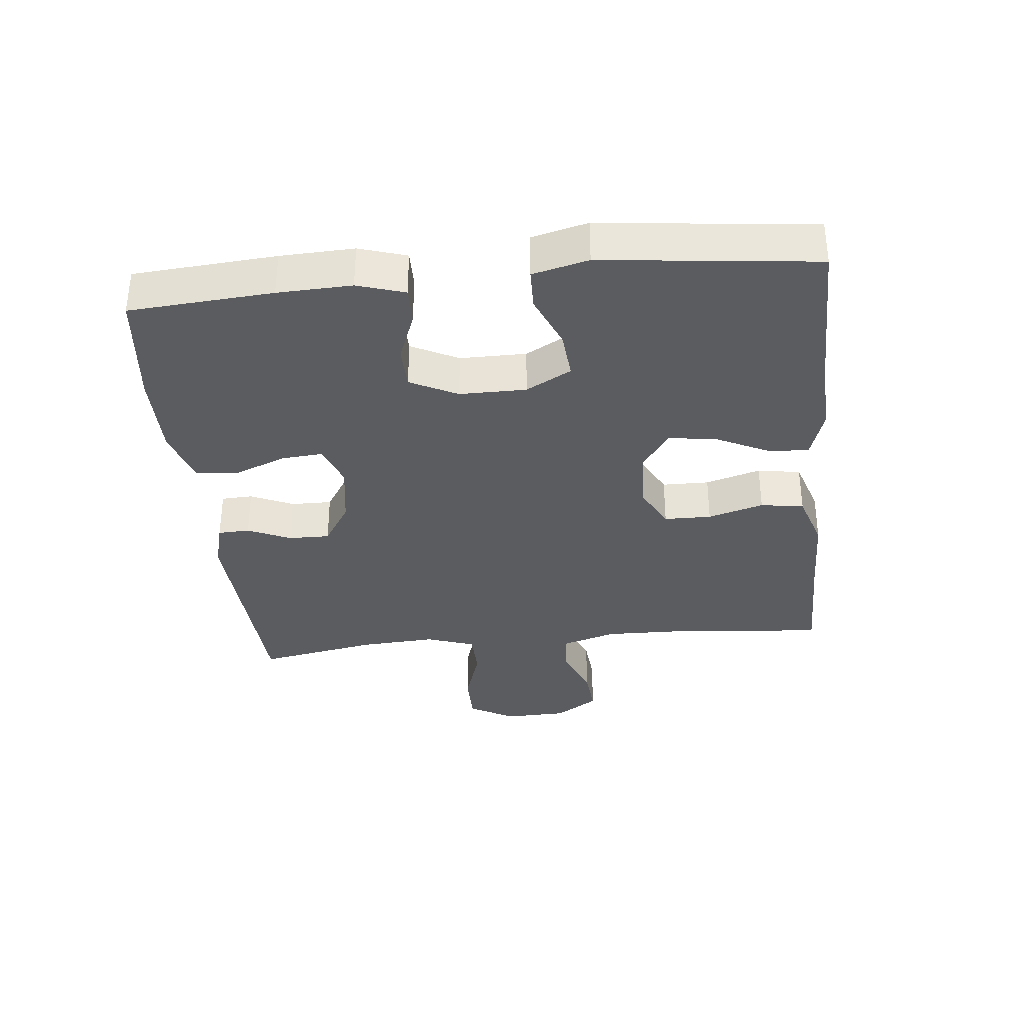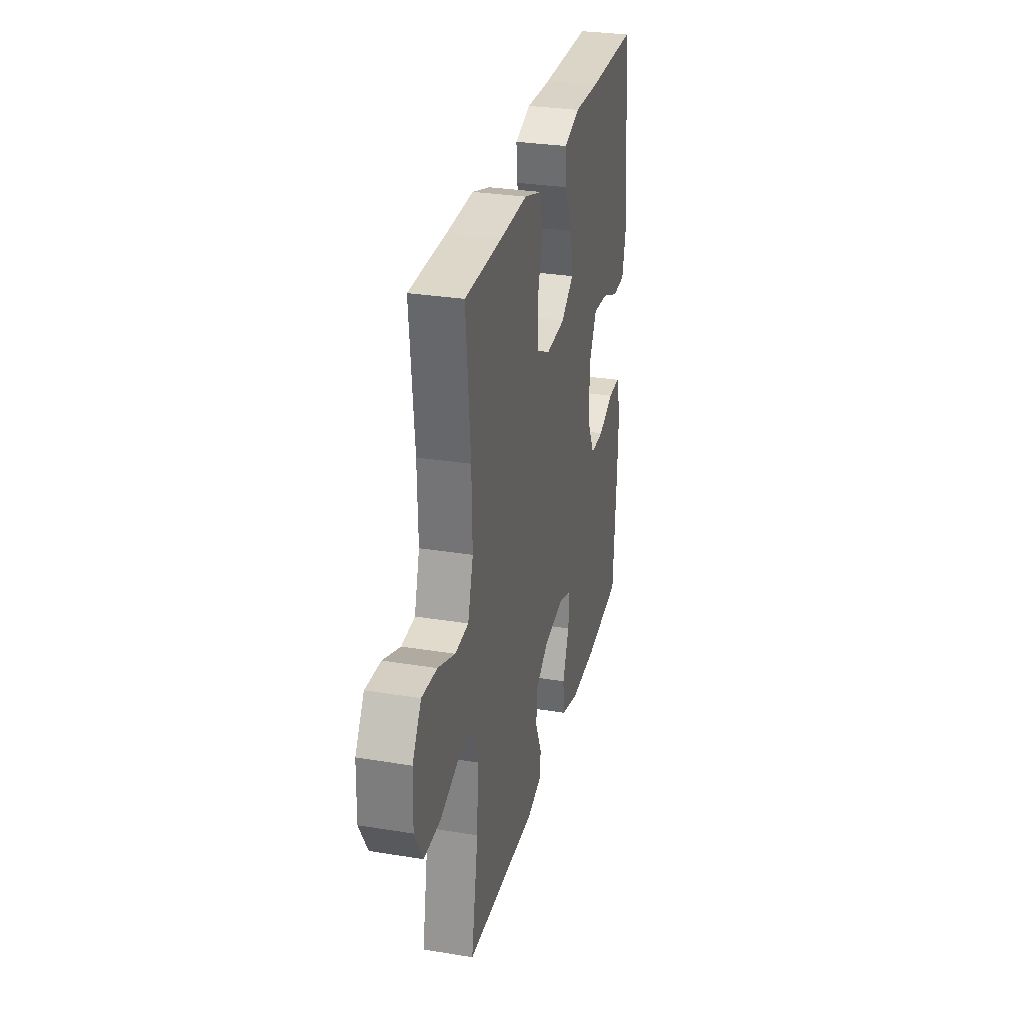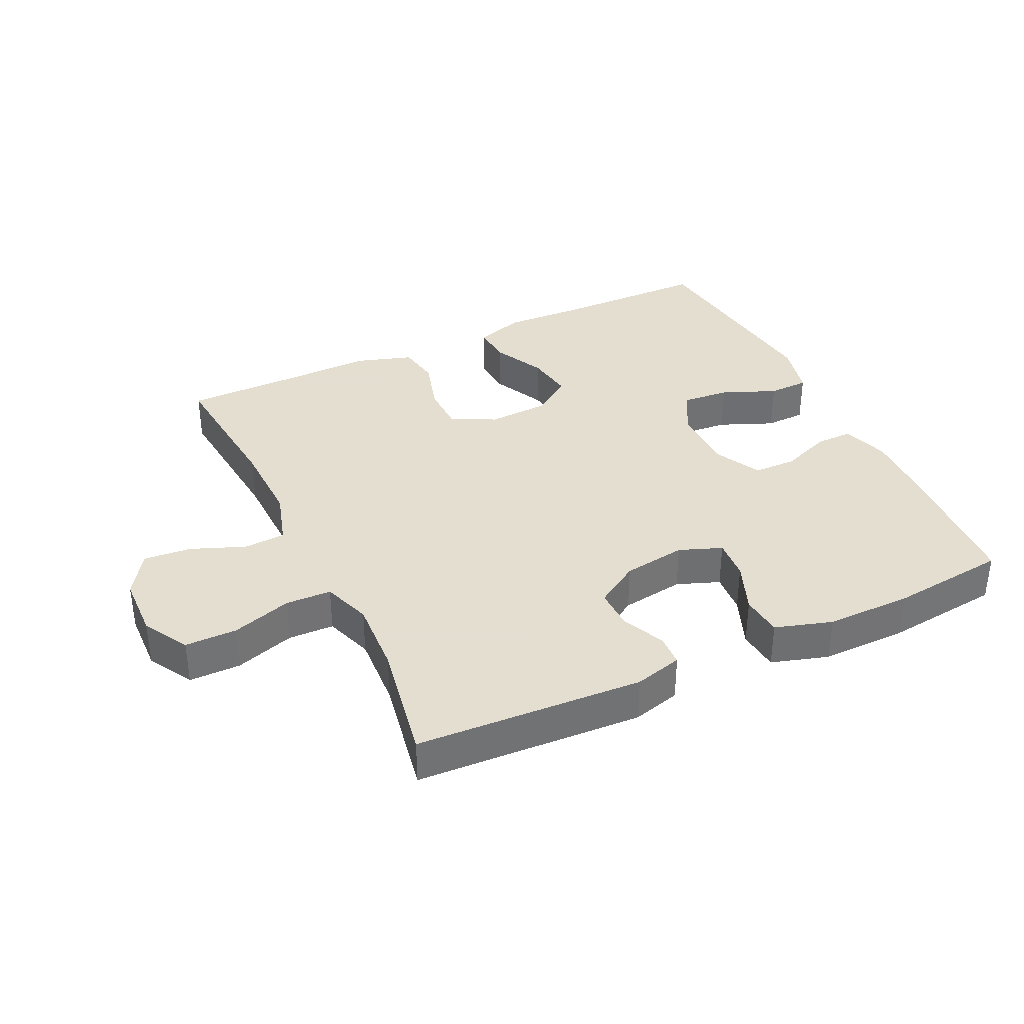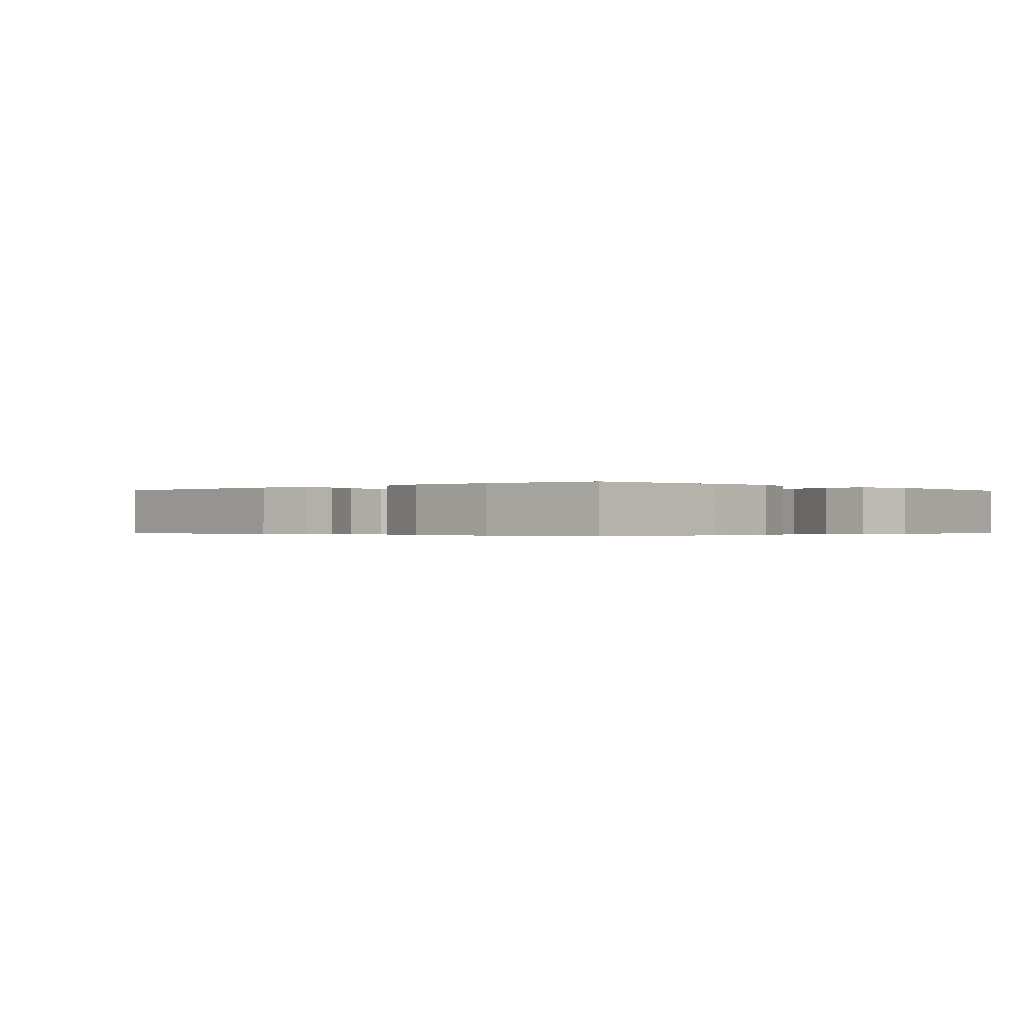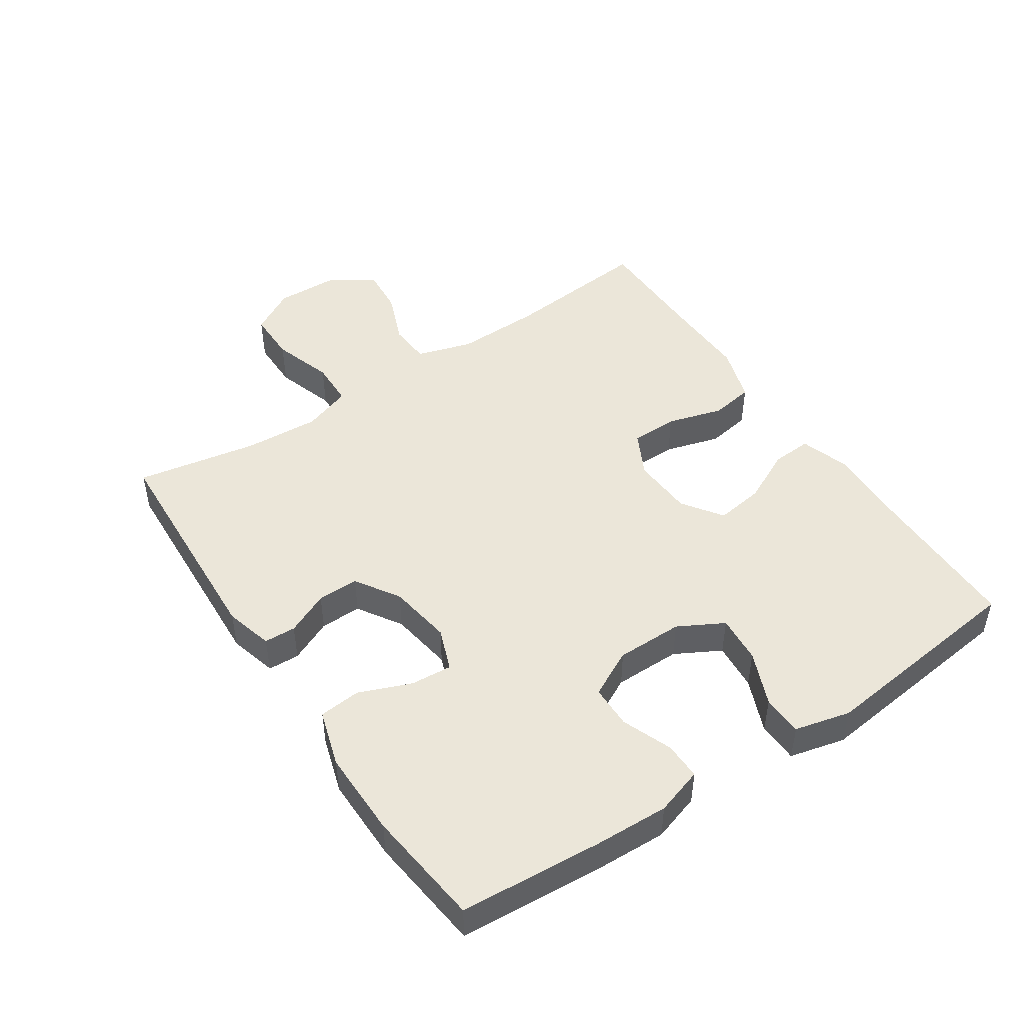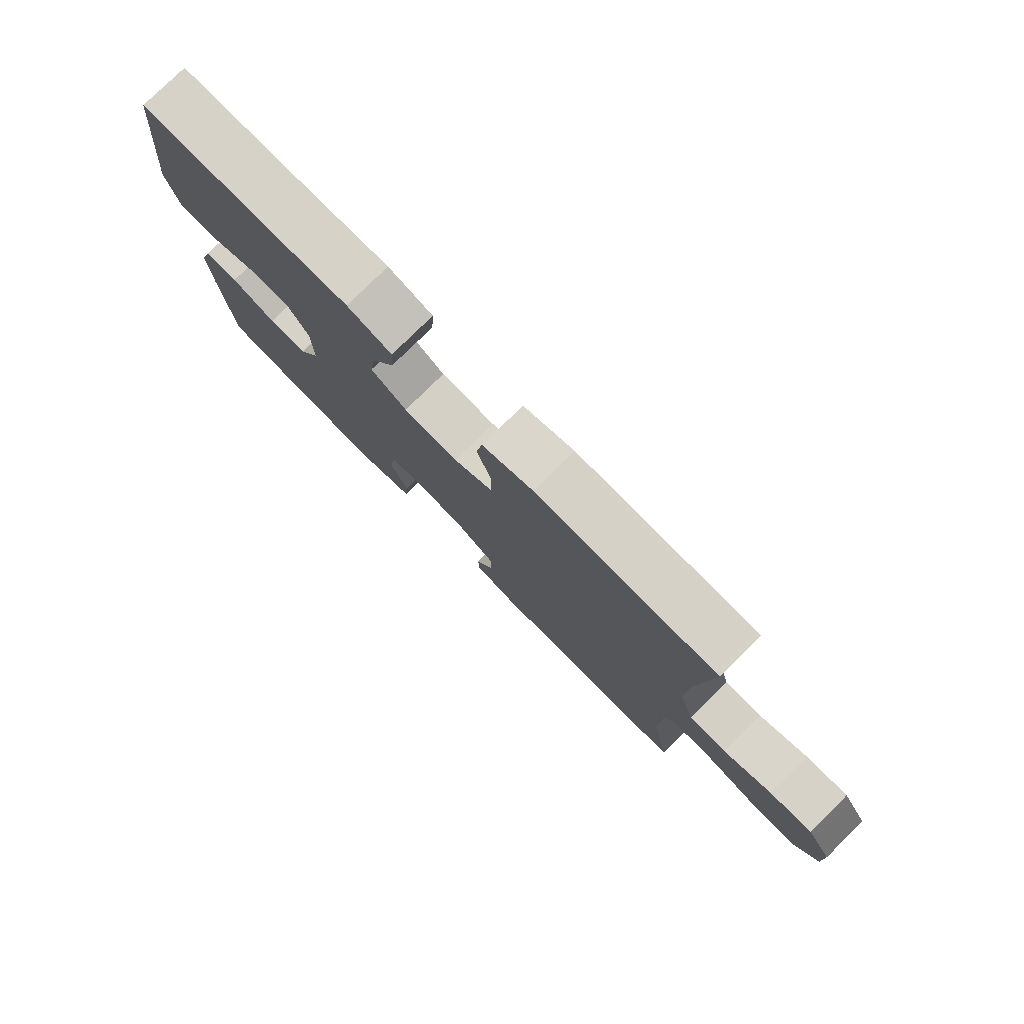
<metadata>
{"format":"obj","ext":"obj","renderer":"f3d","projection":"perspective","resolution":1024,"background":"white","views":[{"elev":-34.5,"azim":-84.0,"up":"+Y"},{"elev":30.0,"azim":103.4,"up":"+Z"},{"elev":35.9,"azim":154.6,"up":"+Y"},{"elev":-0.3,"azim":-136.8,"up":"+Y"},{"elev":47.6,"azim":-123.7,"up":"+Y"},{"elev":78.8,"azim":45.4,"up":"+Z"}]}
</metadata>
<code>
v -0.5 0.07 0.5
v -0.257 0.07 0.502
v -0.135 0.07 0.507
v -0.058 0.07 0.482
v -0.062 0.07 0.42
v -0.102 0.07 0.338
v -0.113 0.07 0.263
v -0.051 0.07 0.22
v 0.044 0.07 0.215
v 0.112 0.07 0.25
v 0.113 0.07 0.323
v 0.088 0.07 0.409
v 0.099 0.07 0.476
v 0.187 0.07 0.504
v 0.318 0.07 0.501
v 0.5 0.07 0.5
v 0.478 0.07 0.269
v 0.475 0.07 0.137
v 0.501 0.07 0.051
v 0.566 0.07 0.047
v 0.649 0.07 0.08
v 0.723 0.07 0.086
v 0.766 0.07 0.019
v 0.769 0.07 -0.079
v 0.729 0.07 -0.149
v 0.649 0.07 -0.149
v 0.556 0.07 -0.119
v 0.485 0.07 -0.121
v 0.459 0.07 -0.196
v 0.466 0.07 -0.313
v 0.5 0.07 -0.5
v 0.149 0.07 -0.518
v 0.075 0.07 -0.498
v 0.073 0.07 -0.449
v 0.103 0.07 -0.383
v 0.104 0.07 -0.319
v 0.036 0.07 -0.276
v -0.062 0.07 -0.261
v -0.128 0.07 -0.286
v -0.123 0.07 -0.35
v -0.091 0.07 -0.43
v -0.097 0.07 -0.495
v -0.185 0.07 -0.522
v -0.319 0.07 -0.521
v -0.5 0.07 -0.5
v -0.516 0.07 -0.279
v -0.52 0.07 -0.165
v -0.497 0.07 -0.092
v -0.439 0.07 -0.093
v -0.362 0.07 -0.123
v -0.295 0.07 -0.122
v -0.258 0.07 -0.049
v -0.258 0.07 0.054
v -0.296 0.07 0.124
v -0.37 0.07 0.118
v -0.454 0.07 0.083
v -0.517 0.07 0.085
v -0.538 0.07 0.171
v -0.5 0 0.5
v -0.257 0 0.502
v -0.135 0 0.507
v -0.058 0 0.482
v -0.062 0 0.42
v -0.102 0 0.338
v -0.113 0 0.263
v -0.051 0 0.22
v 0.044 0 0.215
v 0.112 0 0.25
v 0.113 0 0.323
v 0.088 0 0.409
v 0.099 0 0.476
v 0.187 0 0.504
v 0.318 0 0.501
v 0.5 0 0.5
v 0.478 0 0.269
v 0.475 0 0.137
v 0.501 0 0.051
v 0.566 0 0.047
v 0.649 0 0.08
v 0.723 0 0.086
v 0.766 0 0.019
v 0.769 0 -0.079
v 0.729 0 -0.149
v 0.649 0 -0.149
v 0.556 0 -0.119
v 0.485 0 -0.121
v 0.459 0 -0.196
v 0.466 0 -0.313
v 0.5 0 -0.5
v 0.149 0 -0.518
v 0.075 0 -0.498
v 0.073 0 -0.449
v 0.103 0 -0.383
v 0.104 0 -0.319
v 0.036 0 -0.276
v -0.062 0 -0.261
v -0.128 0 -0.286
v -0.123 0 -0.35
v -0.091 0 -0.43
v -0.097 0 -0.495
v -0.185 0 -0.522
v -0.319 0 -0.521
v -0.5 0 -0.5
v -0.516 0 -0.279
v -0.52 0 -0.165
v -0.497 0 -0.092
v -0.439 0 -0.093
v -0.362 0 -0.123
v -0.295 0 -0.122
v -0.258 0 -0.049
v -0.258 0 0.054
v -0.296 0 0.124
v -0.37 0 0.118
v -0.454 0 0.083
v -0.517 0 0.085
v -0.538 0 0.171
f 55 56 57 58
f 54 55 58 1
f 53 54 1 2
f 52 53 2 3
f 47 48 49 50
f 47 50 51
f 46 47 51
f 45 46 51
f 44 45 51
f 43 44 51 52
f 40 41 42 43
f 39 40 43 52
f 32 33 34 35
f 30 31 32 35
f 29 30 35 36
f 28 29 36 37
f 24 25 26 27
f 24 27 28
f 23 24 28
f 20 21 22 23
f 19 20 23 28
f 18 19 28 37
f 15 16 17
f 11 12 13 14
f 10 11 14 15
f 3 4 5 6
f 3 6 7
f 52 3 7
f 38 39 52 7
f 37 38 7 8
f 18 37 8 9
f 10 15 17 18
f 9 10 18
f 116 115 114 113
f 59 116 113 112
f 60 59 112 111
f 61 60 111 110
f 108 107 106 105
f 109 108 105
f 109 105 104
f 109 104 103
f 109 103 102
f 110 109 102 101
f 101 100 99 98
f 110 101 98 97
f 93 92 91 90
f 93 90 89 88
f 94 93 88 87
f 95 94 87 86
f 85 84 83 82
f 86 85 82
f 86 82 81
f 81 80 79 78
f 86 81 78 77
f 95 86 77 76
f 75 74 73
f 72 71 70 69
f 73 72 69 68
f 64 63 62 61
f 65 64 61
f 65 61 110
f 65 110 97 96
f 66 65 96 95
f 67 66 95 76
f 76 75 73 68
f 76 68 67
f 1 59 60 2
f 2 60 61 3
f 3 61 62 4
f 4 62 63 5
f 5 63 64 6
f 6 64 65 7
f 7 65 66 8
f 8 66 67 9
f 9 67 68 10
f 10 68 69 11
f 11 69 70 12
f 12 70 71 13
f 13 71 72 14
f 14 72 73 15
f 15 73 74 16
f 16 74 75 17
f 17 75 76 18
f 18 76 77 19
f 19 77 78 20
f 20 78 79 21
f 21 79 80 22
f 22 80 81 23
f 23 81 82 24
f 24 82 83 25
f 25 83 84 26
f 26 84 85 27
f 27 85 86 28
f 28 86 87 29
f 29 87 88 30
f 30 88 89 31
f 31 89 90 32
f 32 90 91 33
f 33 91 92 34
f 34 92 93 35
f 35 93 94 36
f 36 94 95 37
f 37 95 96 38
f 38 96 97 39
f 39 97 98 40
f 40 98 99 41
f 41 99 100 42
f 42 100 101 43
f 43 101 102 44
f 44 102 103 45
f 45 103 104 46
f 46 104 105 47
f 47 105 106 48
f 48 106 107 49
f 49 107 108 50
f 50 108 109 51
f 51 109 110 52
f 52 110 111 53
f 53 111 112 54
f 54 112 113 55
f 55 113 114 56
f 56 114 115 57
f 57 115 116 58
f 58 116 59 1

</code>
